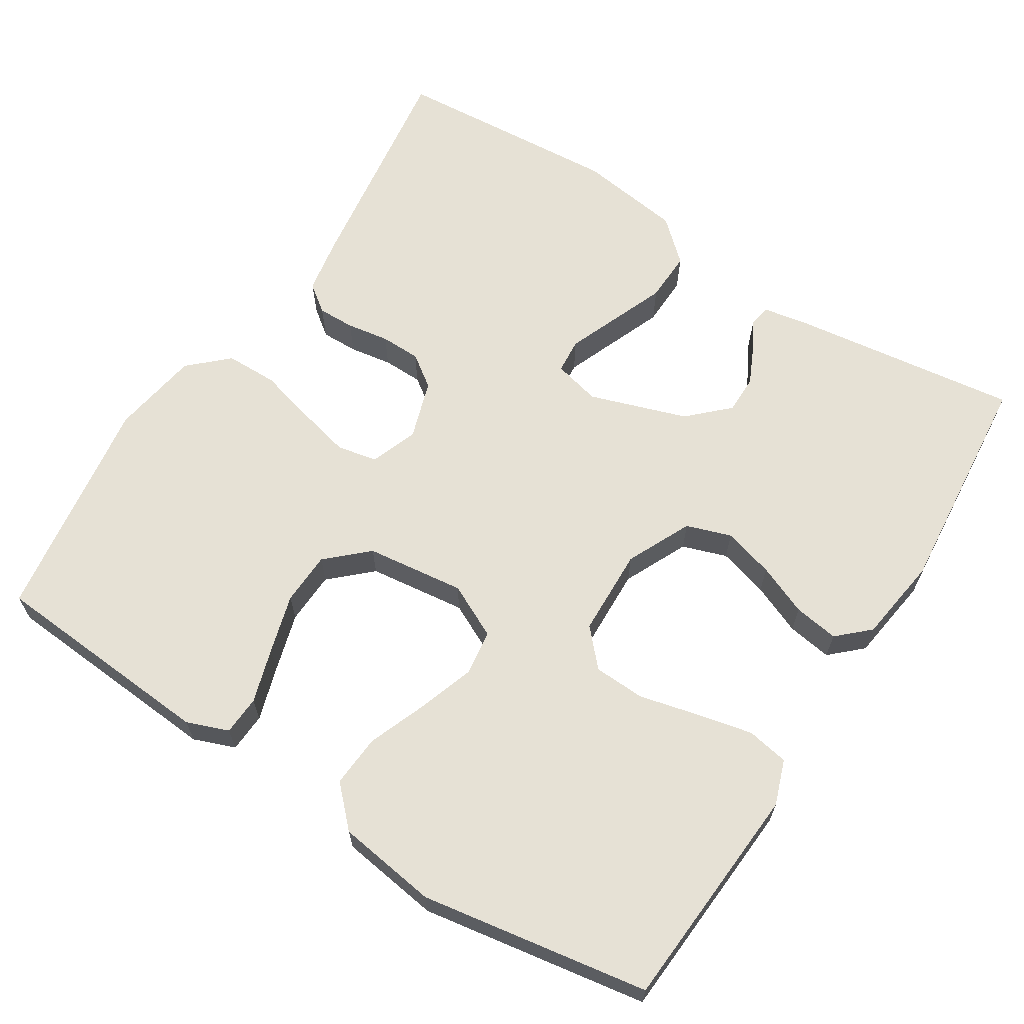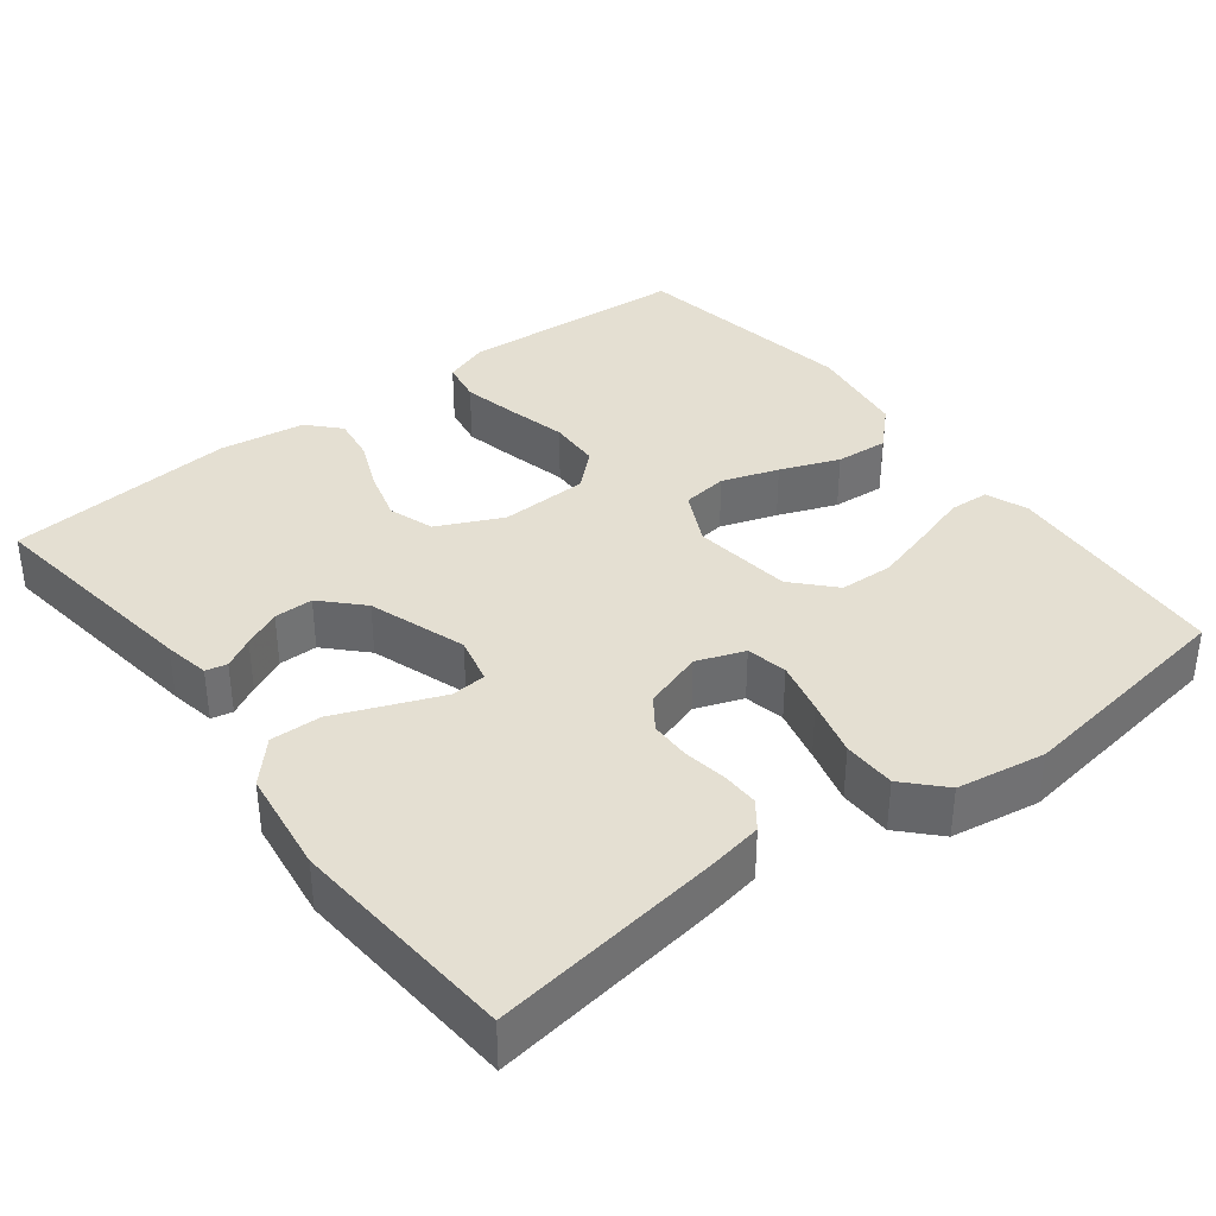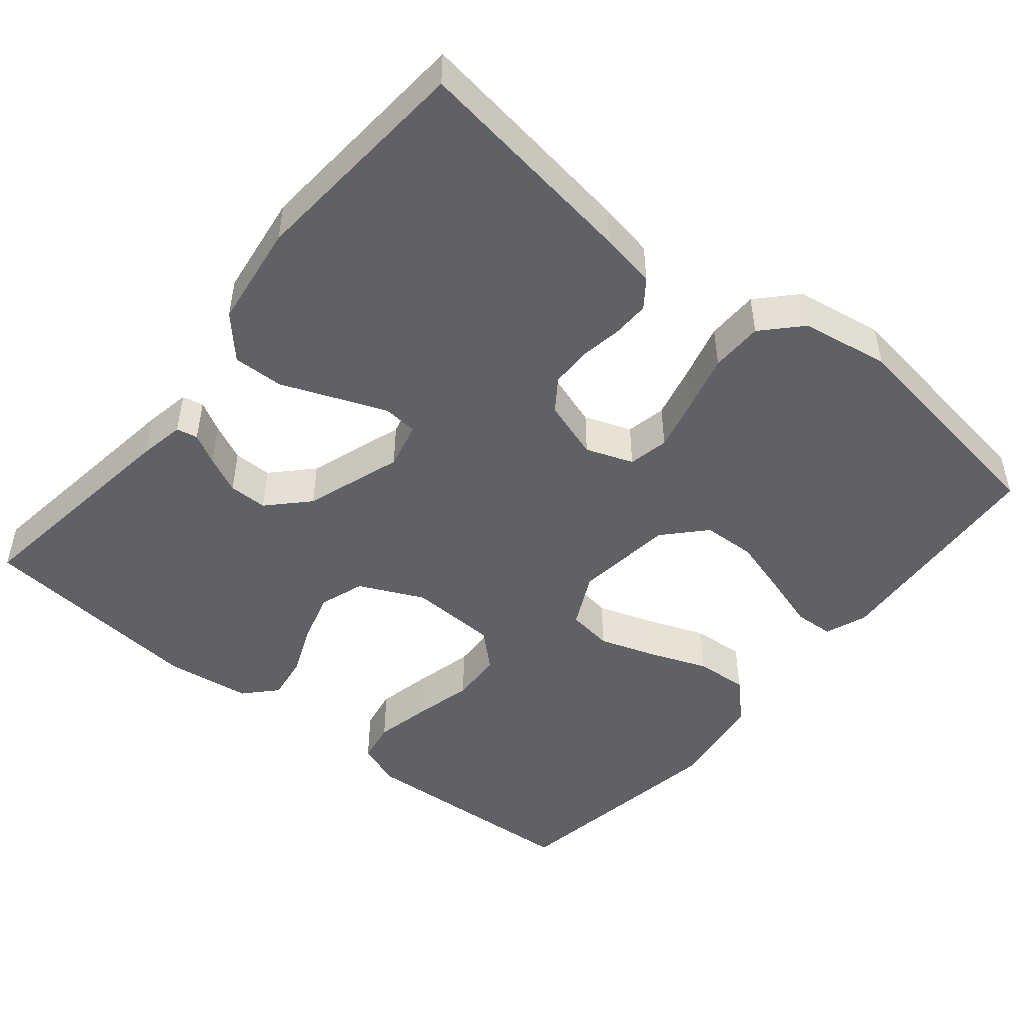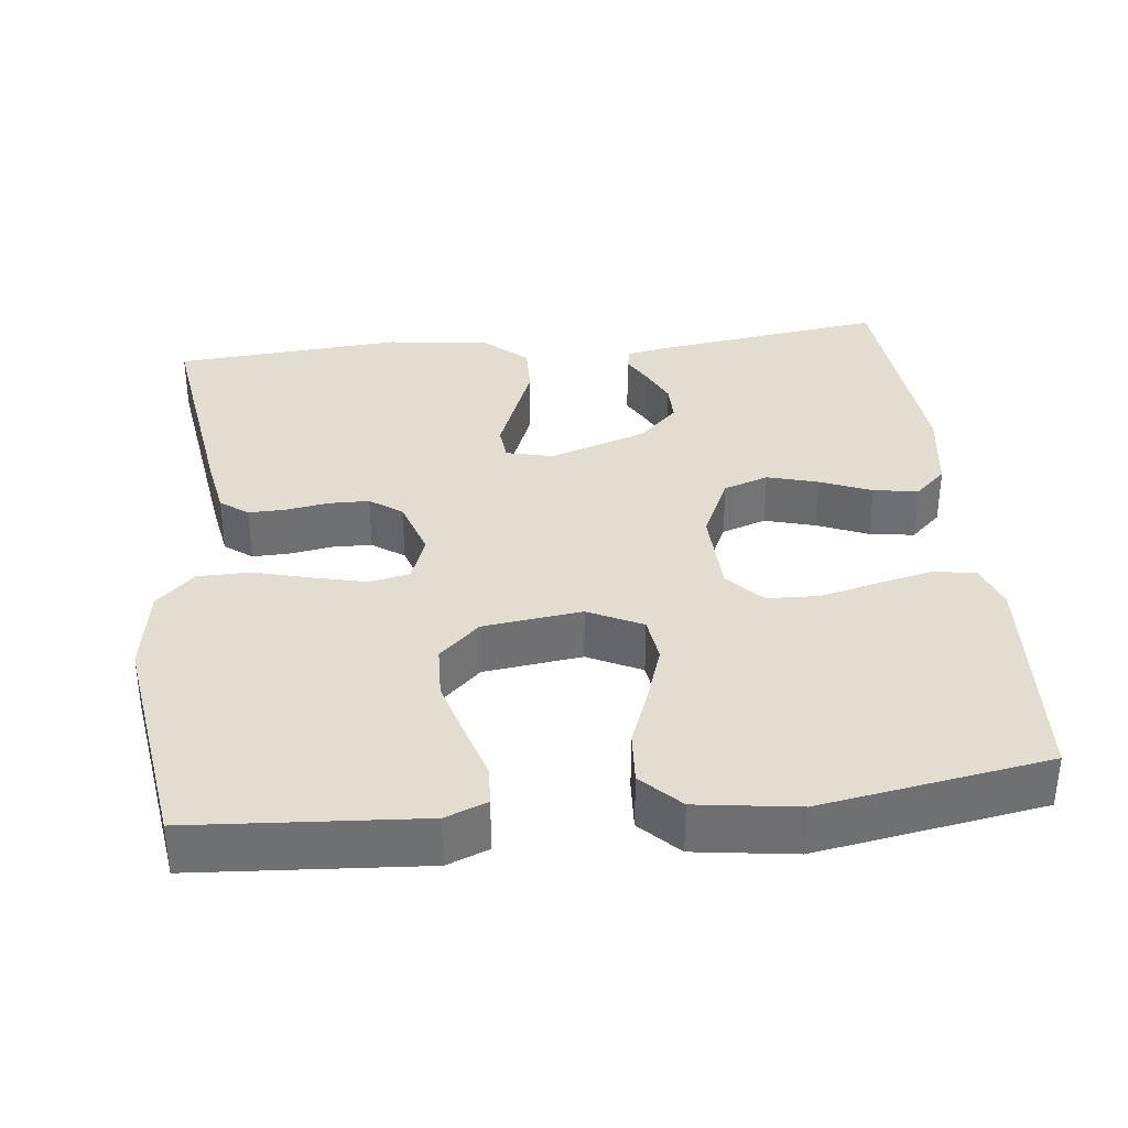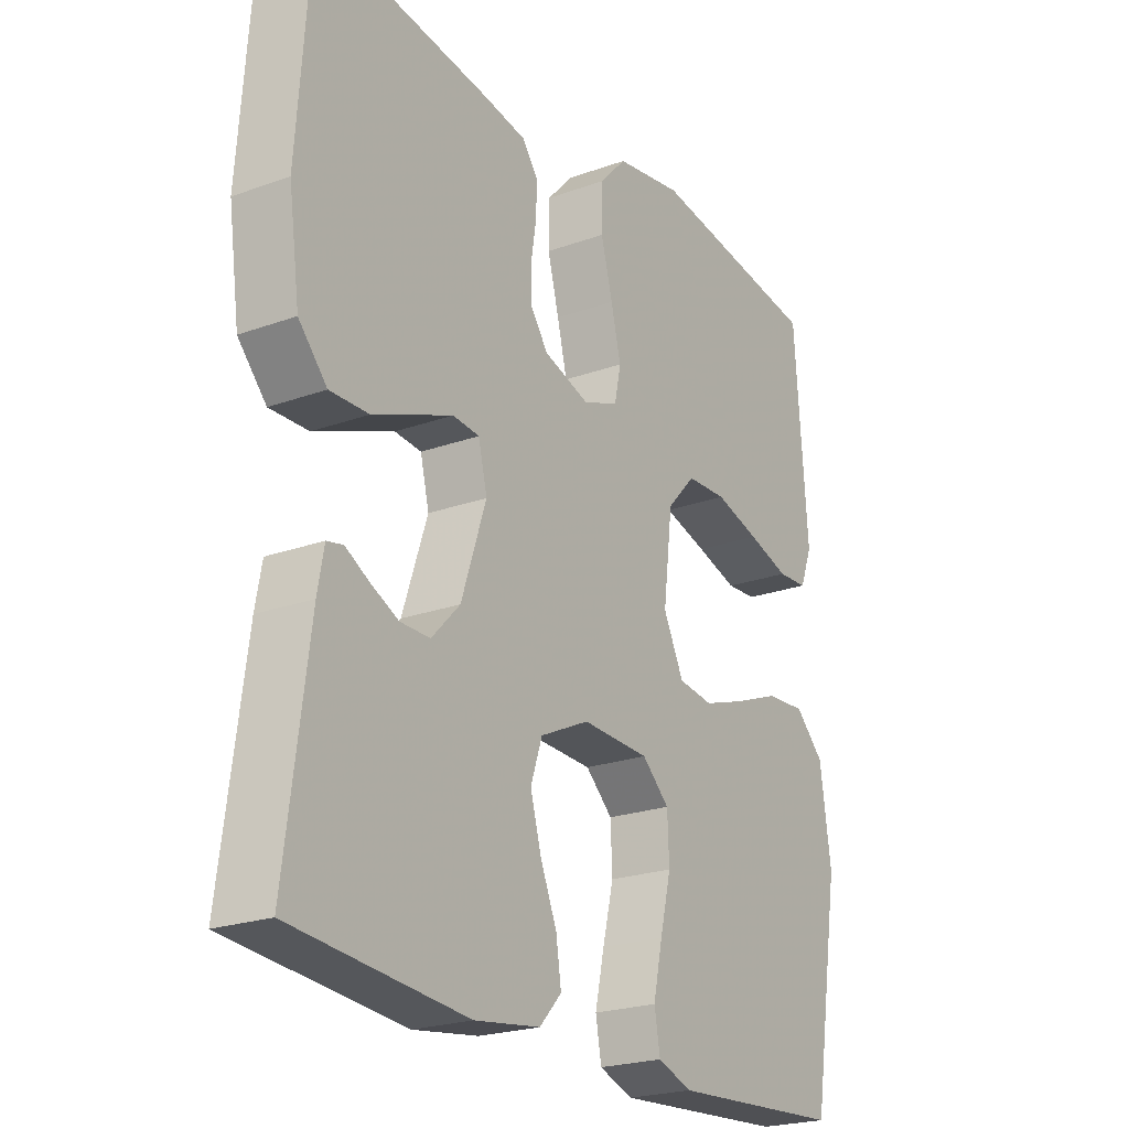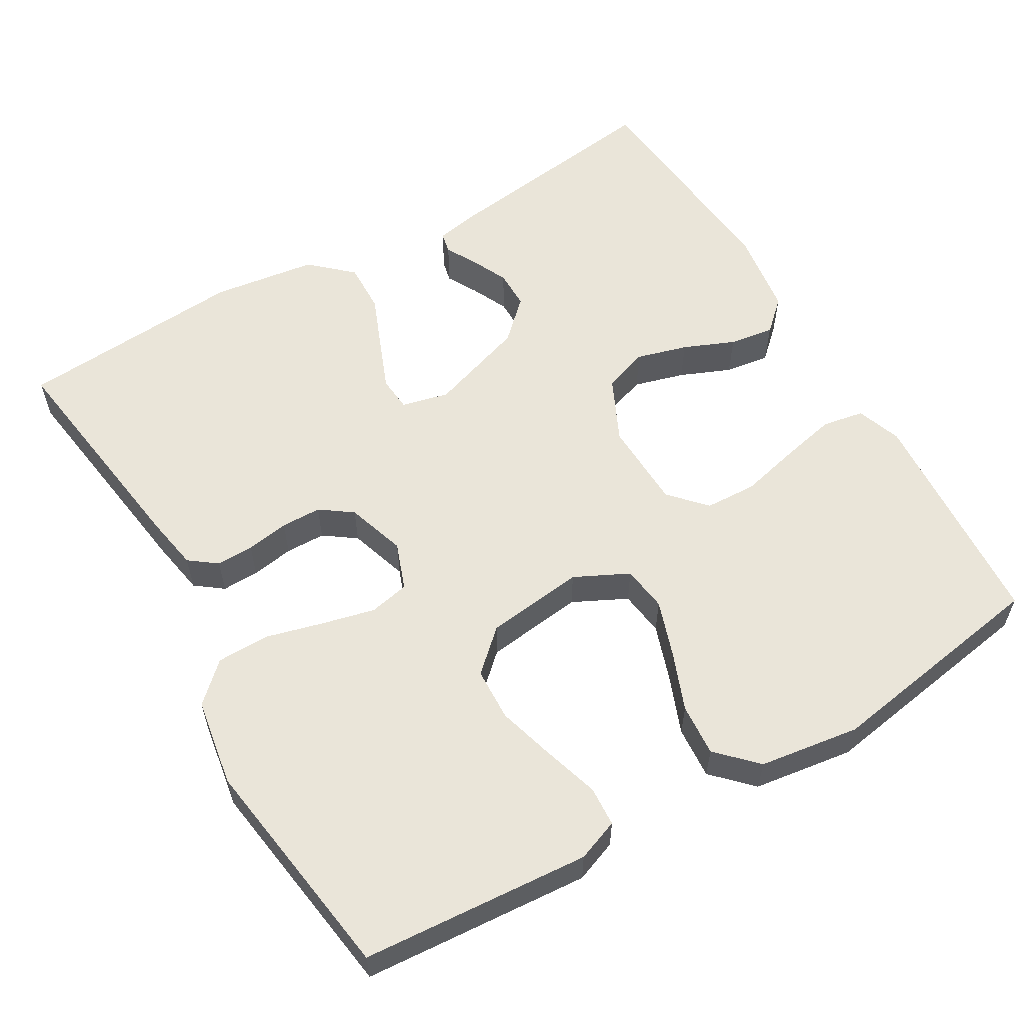
<metadata>
{"format":"obj","ext":"obj","renderer":"f3d","projection":"perspective","resolution":1024,"background":"white","views":[{"elev":64.8,"azim":122.4,"up":"+Y"},{"elev":36.9,"azim":-37.6,"up":"+Y"},{"elev":-48.3,"azim":-39.5,"up":"+Y"},{"elev":35.4,"azim":83.5,"up":"+Y"},{"elev":-22.6,"azim":-58.1,"up":"+Z"},{"elev":58.1,"azim":59.7,"up":"+Y"}]}
</metadata>
<code>
v -0.5 0.07 -0.5
v -0.46 0.07 -0.2
v -0.449 0.07 -0.14
v -0.421 0.07 -0.134
v -0.381 0.07 -0.156
v -0.332 0.07 -0.179
v -0.281 0.07 -0.179
v -0.232 0.07 -0.128
v -0.189 0.07 0
v -0.204 0.07 0.062
v -0.25 0.07 0.066
v -0.315 0.07 0.04
v -0.387 0.07 0.011
v -0.454 0.07 0.009
v -0.503 0.07 0.063
v -0.522 0.07 0.2
v -0.5 0.07 0.5
v -0.2 0.07 0.458
v -0.126 0.07 0.445
v -0.099 0.07 0.409
v -0.1 0.07 0.36
v -0.109 0.07 0.304
v -0.108 0.07 0.251
v -0.078 0.07 0.209
v 0 0.07 0.184
v 0.062 0.07 0.207
v 0.073 0.07 0.26
v 0.056 0.07 0.33
v 0.036 0.07 0.405
v 0.037 0.07 0.474
v 0.084 0.07 0.524
v 0.2 0.07 0.543
v 0.5 0.07 0.5
v 0.522 0.07 0.2
v 0.501 0.07 0.145
v 0.449 0.07 0.142
v 0.377 0.07 0.164
v 0.3 0.07 0.186
v 0.23 0.07 0.183
v 0.181 0.07 0.13
v 0.165 0.07 0
v 0.2 0.07 -0.071
v 0.26 0.07 -0.079
v 0.334 0.07 -0.054
v 0.411 0.07 -0.024
v 0.48 0.07 -0.019
v 0.53 0.07 -0.068
v 0.549 0.07 -0.2
v 0.5 0.07 -0.5
v 0.2 0.07 -0.52
v 0.141 0.07 -0.499
v 0.131 0.07 -0.444
v 0.147 0.07 -0.371
v 0.166 0.07 -0.293
v 0.163 0.07 -0.225
v 0.116 0.07 -0.182
v 0 0.07 -0.178
v -0.085 0.07 -0.218
v -0.105 0.07 -0.277
v -0.086 0.07 -0.344
v -0.058 0.07 -0.411
v -0.049 0.07 -0.47
v -0.087 0.07 -0.511
v -0.2 0.07 -0.527
v -0.5 0 -0.5
v -0.46 0 -0.2
v -0.449 0 -0.14
v -0.421 0 -0.134
v -0.381 0 -0.156
v -0.332 0 -0.179
v -0.281 0 -0.179
v -0.232 0 -0.128
v -0.189 0 0
v -0.204 0 0.062
v -0.25 0 0.066
v -0.315 0 0.04
v -0.387 0 0.011
v -0.454 0 0.009
v -0.503 0 0.063
v -0.522 0 0.2
v -0.5 0 0.5
v -0.2 0 0.458
v -0.126 0 0.445
v -0.099 0 0.409
v -0.1 0 0.36
v -0.109 0 0.304
v -0.108 0 0.251
v -0.078 0 0.209
v 0 0 0.184
v 0.062 0 0.207
v 0.073 0 0.26
v 0.056 0 0.33
v 0.036 0 0.405
v 0.037 0 0.474
v 0.084 0 0.524
v 0.2 0 0.543
v 0.5 0 0.5
v 0.522 0 0.2
v 0.501 0 0.145
v 0.449 0 0.142
v 0.377 0 0.164
v 0.3 0 0.186
v 0.23 0 0.183
v 0.181 0 0.13
v 0.165 0 0
v 0.2 0 -0.071
v 0.26 0 -0.079
v 0.334 0 -0.054
v 0.411 0 -0.024
v 0.48 0 -0.019
v 0.53 0 -0.068
v 0.549 0 -0.2
v 0.5 0 -0.5
v 0.2 0 -0.52
v 0.141 0 -0.499
v 0.131 0 -0.444
v 0.147 0 -0.371
v 0.166 0 -0.293
v 0.163 0 -0.225
v 0.116 0 -0.182
v 0 0 -0.178
v -0.085 0 -0.218
v -0.105 0 -0.277
v -0.086 0 -0.344
v -0.058 0 -0.411
v -0.049 0 -0.47
v -0.087 0 -0.511
v -0.2 0 -0.527
f 3 4 5
f 2 3 5
f 1 2 5
f 64 1 5
f 63 64 5
f 62 63 5
f 61 62 5
f 60 61 5
f 52 53 54
f 51 52 54
f 50 51 54
f 49 50 54
f 48 49 54
f 47 48 54
f 46 47 54
f 45 46 54
f 44 45 54
f 43 44 54 55
f 42 43 55 56
f 35 36 37
f 34 35 37
f 33 34 37
f 32 33 37
f 31 32 37
f 30 31 37
f 29 30 37
f 28 29 37
f 27 28 37 38
f 26 27 38 39
f 20 21 22
f 19 20 22
f 18 19 22
f 17 18 22
f 16 17 22
f 15 16 22
f 14 15 22
f 13 14 22
f 12 13 22
f 11 12 22 23
f 10 11 23 24
f 60 5 6
f 59 60 6 7
f 41 42 56 57
f 40 41 57 58
f 25 26 39 40
f 25 40 58
f 25 58 59
f 24 25 59
f 10 24 59
f 9 10 59
f 59 7 8
f 8 9 59
f 69 68 67
f 69 67 66
f 69 66 65
f 69 65 128
f 69 128 127
f 69 127 126
f 69 126 125
f 69 125 124
f 118 117 116
f 118 116 115
f 118 115 114
f 118 114 113
f 118 113 112
f 118 112 111
f 118 111 110
f 118 110 109
f 118 109 108
f 119 118 108 107
f 120 119 107 106
f 101 100 99
f 101 99 98
f 101 98 97
f 101 97 96
f 101 96 95
f 101 95 94
f 101 94 93
f 101 93 92
f 102 101 92 91
f 103 102 91 90
f 86 85 84
f 86 84 83
f 86 83 82
f 86 82 81
f 86 81 80
f 86 80 79
f 86 79 78
f 86 78 77
f 86 77 76
f 87 86 76 75
f 88 87 75 74
f 70 69 124
f 71 70 124 123
f 121 120 106 105
f 122 121 105 104
f 104 103 90 89
f 122 104 89
f 123 122 89
f 123 89 88
f 123 88 74
f 123 74 73
f 72 71 123
f 123 73 72
f 1 65 66 2
f 2 66 67 3
f 3 67 68 4
f 4 68 69 5
f 5 69 70 6
f 6 70 71 7
f 7 71 72 8
f 8 72 73 9
f 9 73 74 10
f 10 74 75 11
f 11 75 76 12
f 12 76 77 13
f 13 77 78 14
f 14 78 79 15
f 15 79 80 16
f 16 80 81 17
f 17 81 82 18
f 18 82 83 19
f 19 83 84 20
f 20 84 85 21
f 21 85 86 22
f 22 86 87 23
f 23 87 88 24
f 24 88 89 25
f 25 89 90 26
f 26 90 91 27
f 27 91 92 28
f 28 92 93 29
f 29 93 94 30
f 30 94 95 31
f 31 95 96 32
f 32 96 97 33
f 33 97 98 34
f 34 98 99 35
f 35 99 100 36
f 36 100 101 37
f 37 101 102 38
f 38 102 103 39
f 39 103 104 40
f 40 104 105 41
f 41 105 106 42
f 42 106 107 43
f 43 107 108 44
f 44 108 109 45
f 45 109 110 46
f 46 110 111 47
f 47 111 112 48
f 48 112 113 49
f 49 113 114 50
f 50 114 115 51
f 51 115 116 52
f 52 116 117 53
f 53 117 118 54
f 54 118 119 55
f 55 119 120 56
f 56 120 121 57
f 57 121 122 58
f 58 122 123 59
f 59 123 124 60
f 60 124 125 61
f 61 125 126 62
f 62 126 127 63
f 63 127 128 64
f 64 128 65 1

</code>
